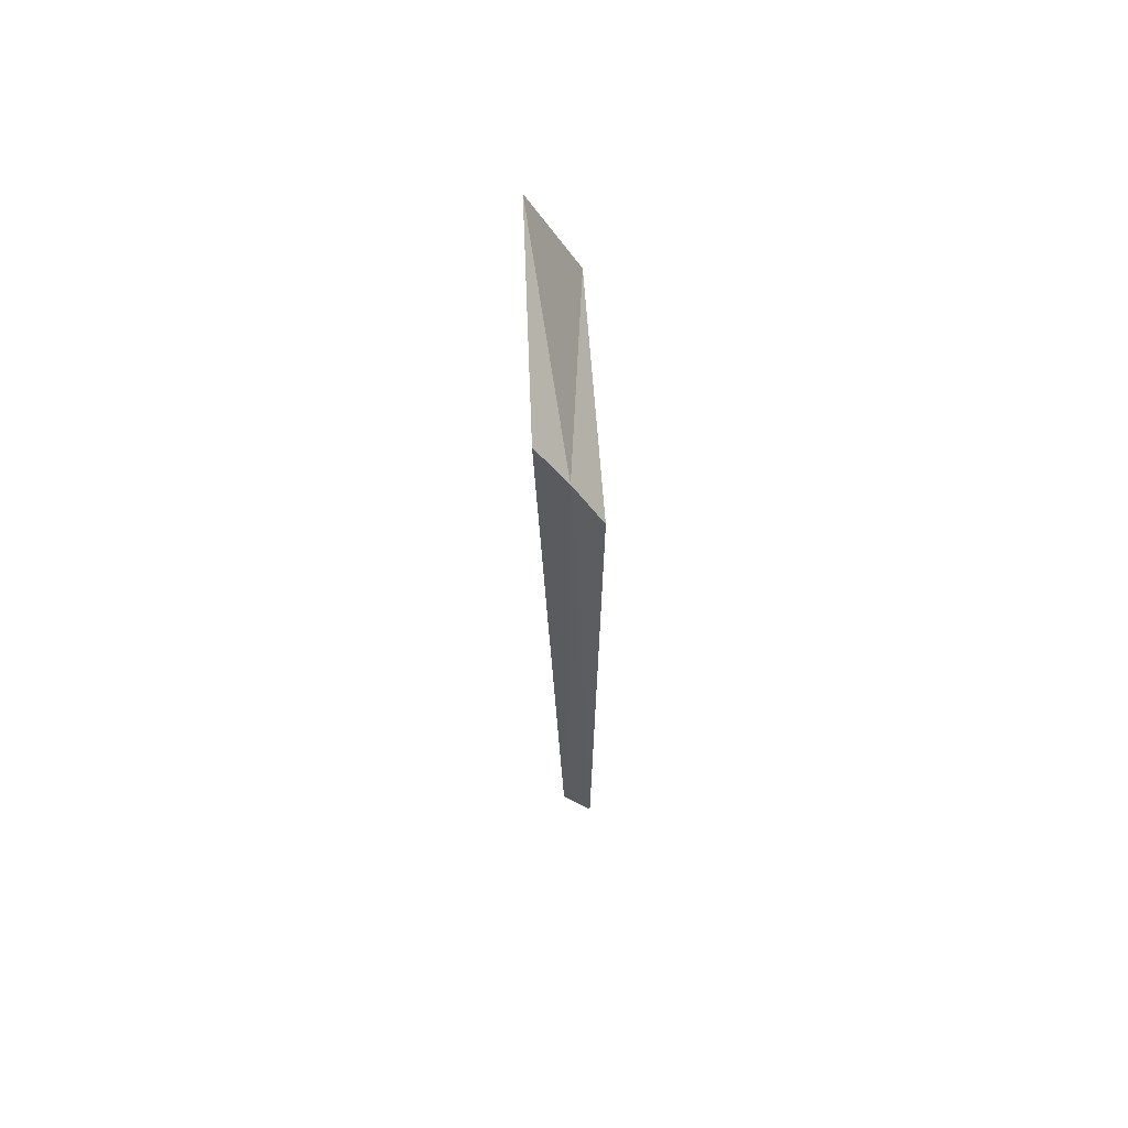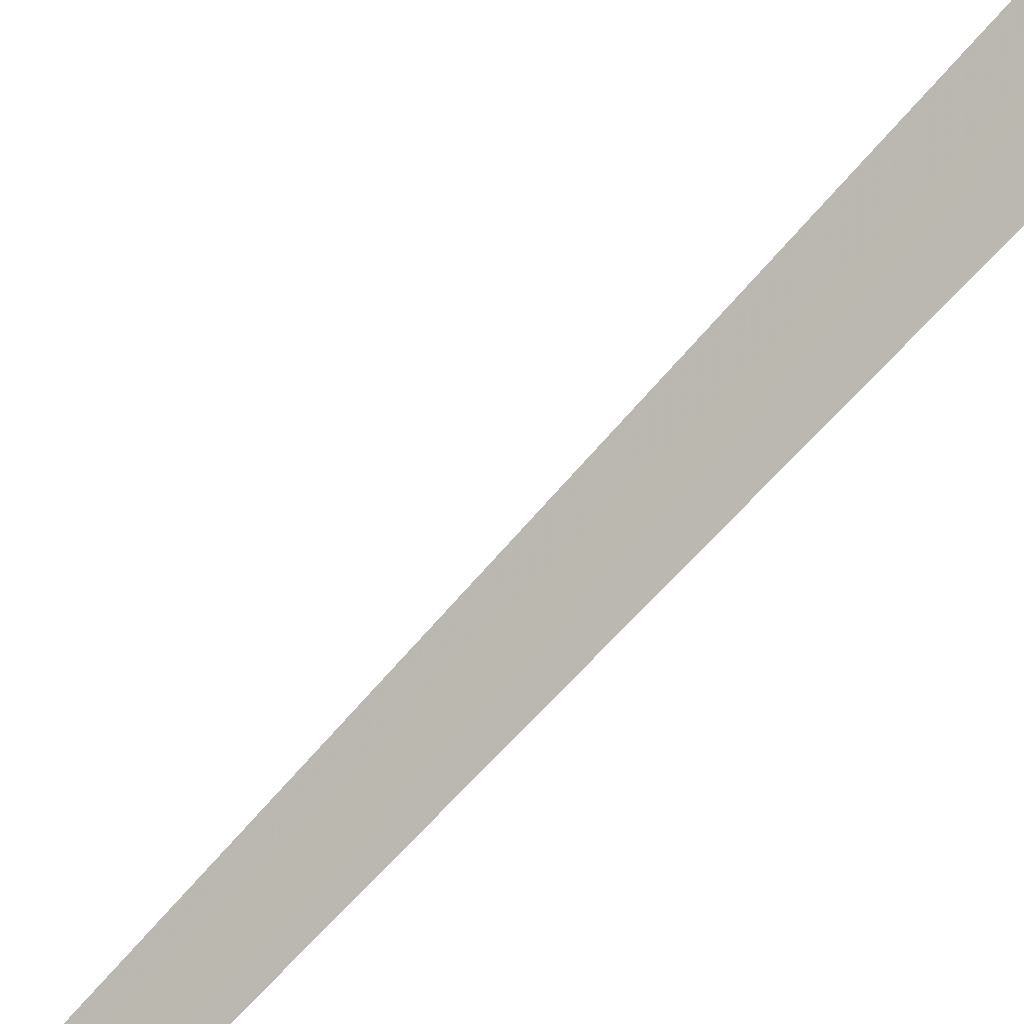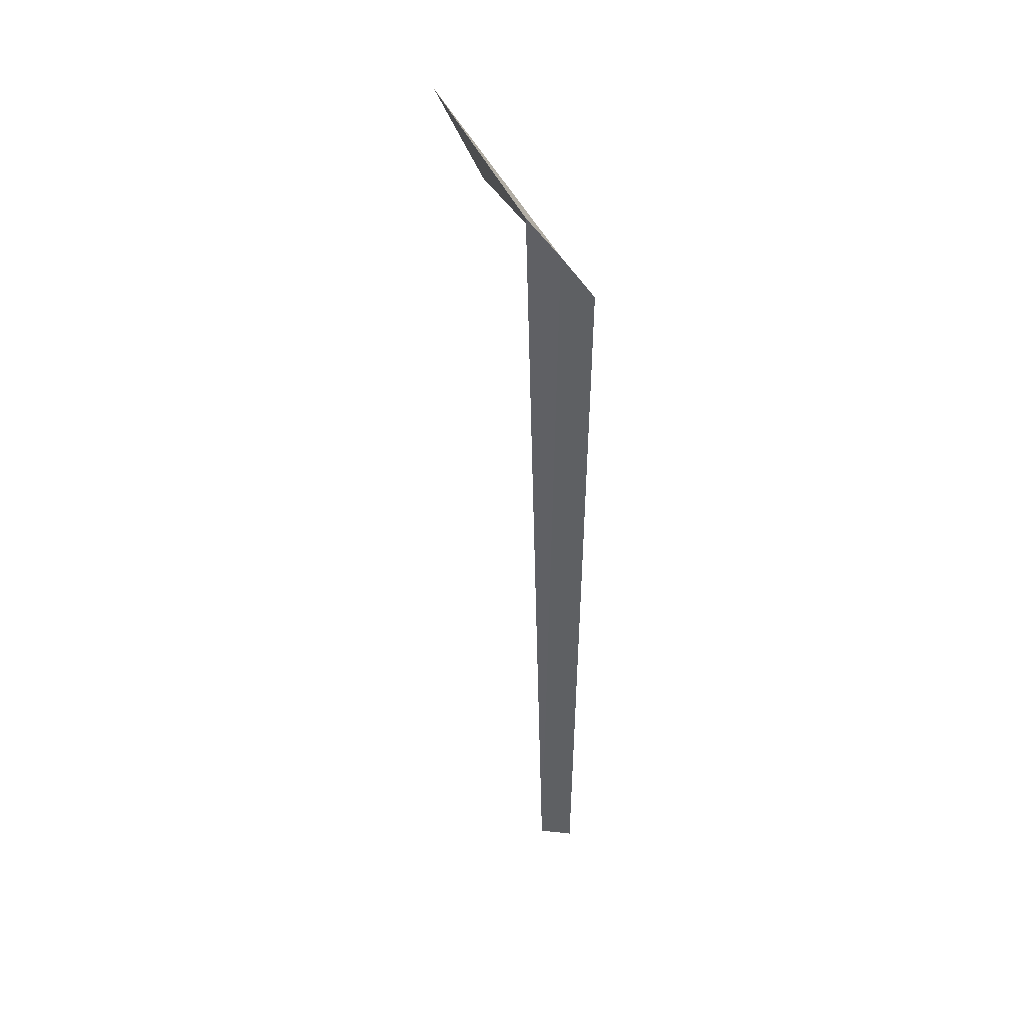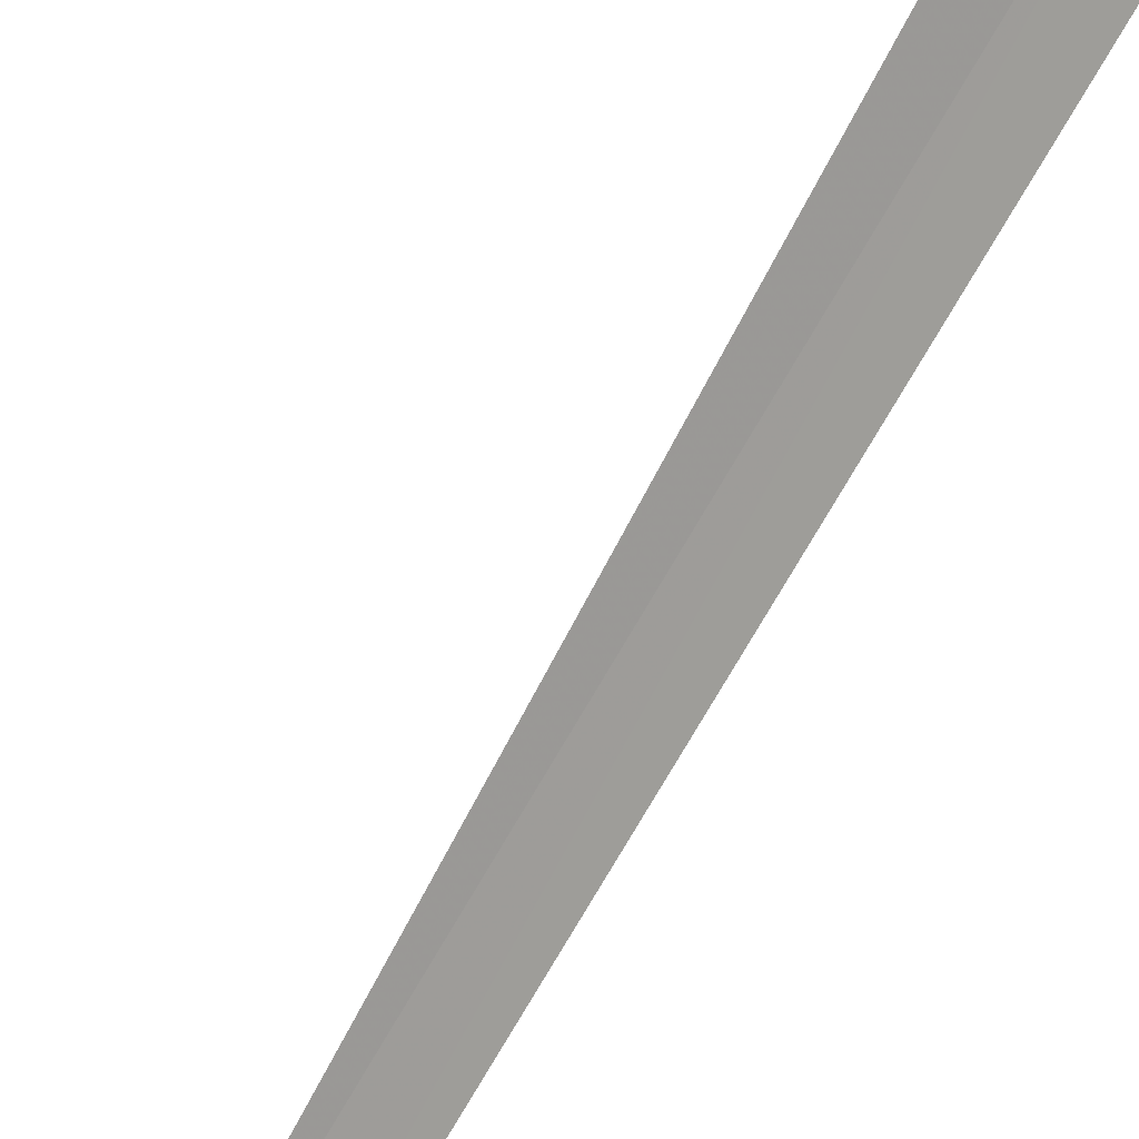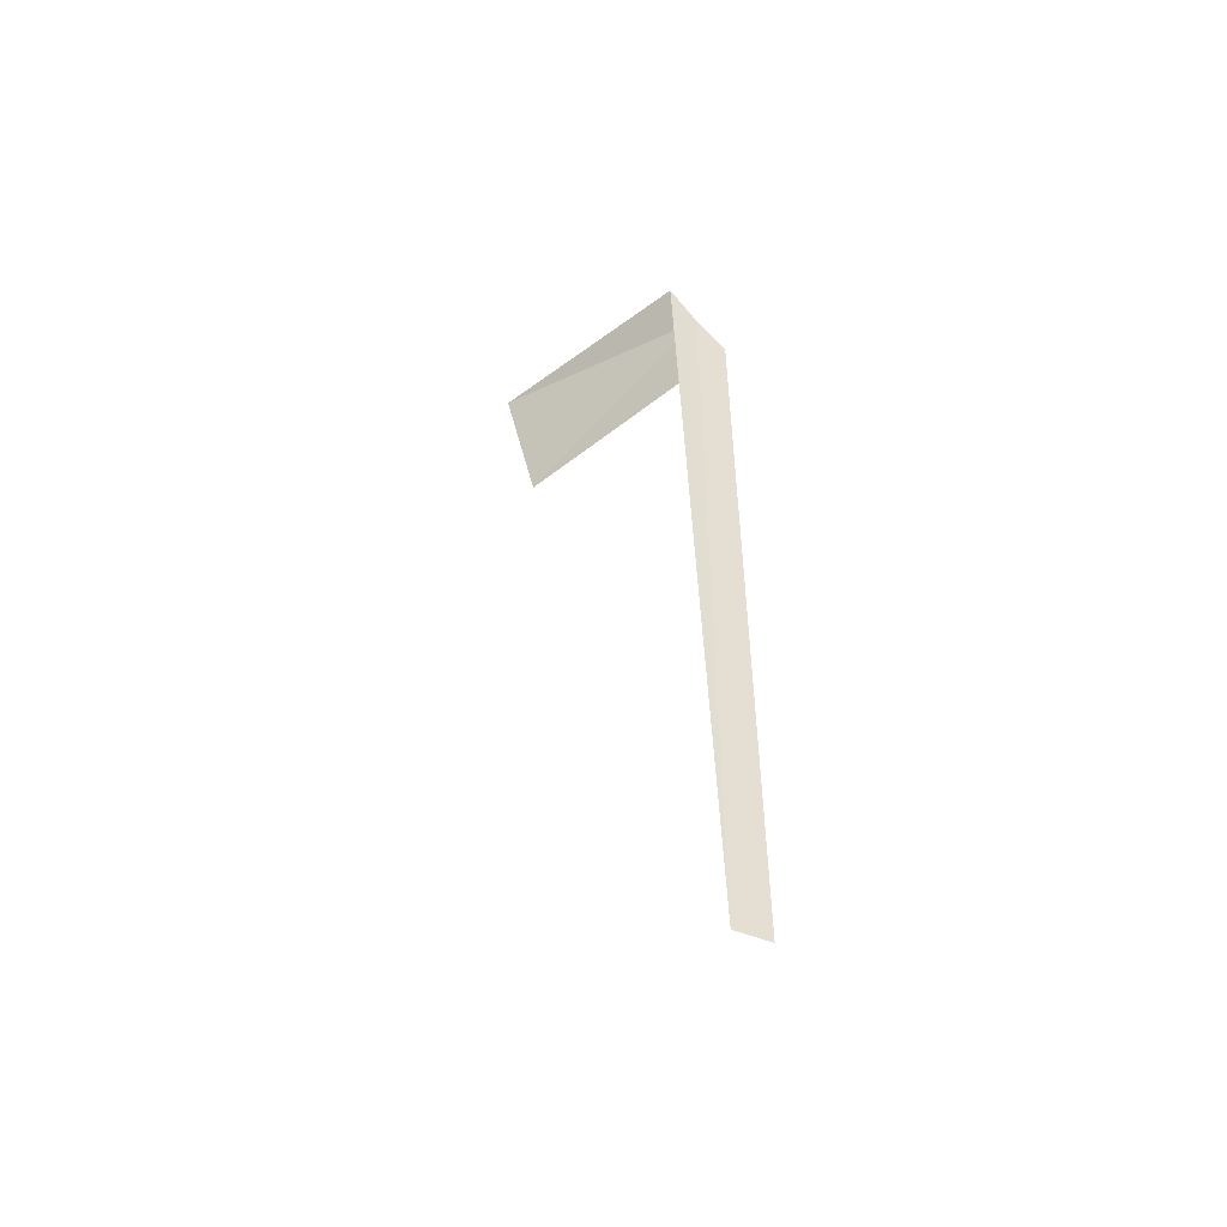
<metadata>
{"format":"obj","ext":"obj","renderer":"f3d","projection":"perspective","resolution":1024,"background":"white","views":[{"elev":67.6,"azim":-0.8,"up":"+Z"},{"elev":-74.0,"azim":-43.2,"up":"+Y"},{"elev":46.1,"azim":-20.9,"up":"+Z"},{"elev":-64.1,"azim":-27.9,"up":"+Y"},{"elev":-53.2,"azim":-50.8,"up":"+Z"}]}
</metadata>
<code>
v 81.17 187.7 28.45
v 81.74 187.4 27.59
v 81.7 187.4 10
v 81.07 187.7 10
v 80.58 187.9 29.29
v 80.47 192.5 29.21
v 81.46 192.5 26.87
f 1 3 2
f 1 4 3
f 1 5 4
f 1 6 5
f 1 7 6
f 1 2 7

</code>
